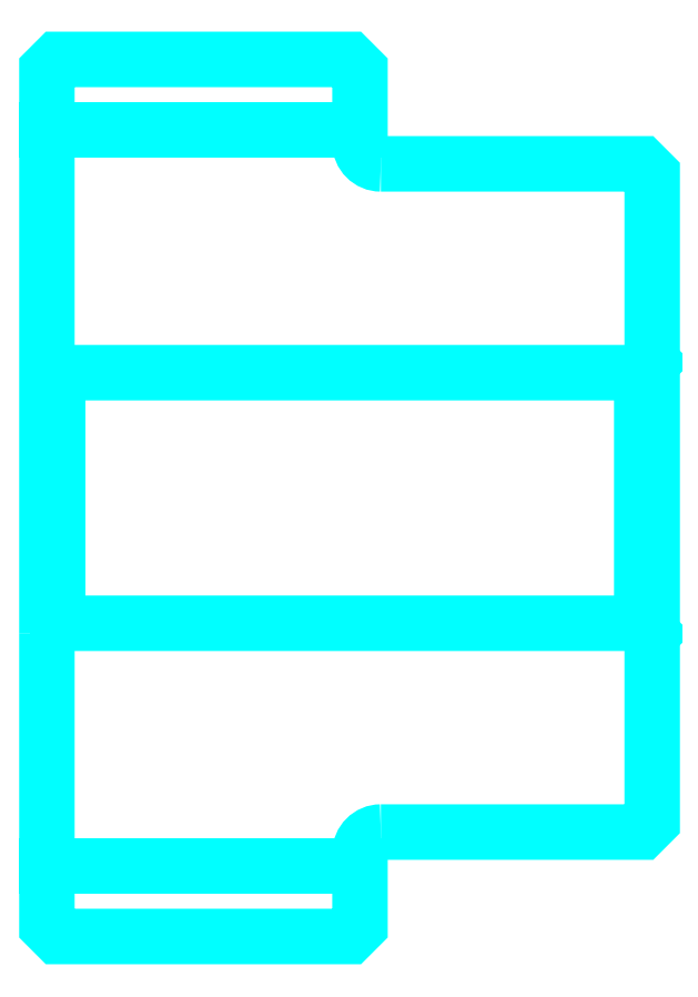
<metadata>
{"format":"dxf","ext":"dxf","renderer":"ezdxf+matplotlib","layout":"modelspace","background":"white","min_lineweight":24,"dpi":150}
</metadata>
<code>
0
SECTION
2
ENTITIES
0
LINE
8
0
10
107.4
20
125.7
30
0
11
122.4
21
125.7
31
0
0
LINE
8
0
10
107.4
20
90.45
30
0
11
122.4
21
90.45
31
0
0
LINE
8
0
10
135.9
20
102.1
30
0
11
136.4
21
101.6
31
0
0
LINE
8
0
10
135.9
20
114.1
30
0
11
136.4
21
114.6
31
0
0
LINE
8
0
10
107.9
20
114.1
30
0
11
107.9
21
102.1
31
0
0
POLYLINE
8
0
66
1
10
0
20
0
30
0
70
2
0
VERTEX
8
0
10
107.4
20
101.6
30
0
70
0
0
VERTEX
8
0
10
107.9
20
102.1
30
0
70
0
0
VERTEX
8
0
10
135.9
20
102.1
30
0
70
0
0
VERTEX
8
0
10
135.9
20
114.1
30
0
70
0
0
VERTEX
8
0
10
107.9
20
114.1
30
0
70
0
0
VERTEX
8
0
10
107.4
20
114.6
30
0
70
0
0
SEQEND
8
0
0
ARC
8
0
10
123.4
20
125.1
30
0
40
1
50
180
51
270
0
ARC
8
0
10
123.4
20
91.08
30
0
40
1
50
90
51
180
0
POLYLINE
8
0
66
1
10
0
20
0
30
0
70
2
0
VERTEX
8
0
10
107.4
20
101.6
30
0
70
0
0
VERTEX
8
0
10
107.4
20
87.58
30
0
70
0
0
VERTEX
8
0
10
107.9
20
87.08
30
0
70
0
0
VERTEX
8
0
10
121.9
20
87.08
30
0
70
0
0
VERTEX
8
0
10
122.4
20
87.58
30
0
70
0
0
VERTEX
8
0
10
122.4
20
91.08
30
0
70
0
0
SEQEND
8
0
0
POLYLINE
8
0
66
1
10
0
20
0
30
0
70
2
0
VERTEX
8
0
10
123.4
20
92.08
30
0
70
0
0
VERTEX
8
0
10
135.9
20
92.08
30
0
70
0
0
VERTEX
8
0
10
136.4
20
92.58
30
0
70
0
0
VERTEX
8
0
10
136.4
20
123.6
30
0
70
0
0
VERTEX
8
0
10
135.9
20
124.1
30
0
70
0
0
VERTEX
8
0
10
123.4
20
124.1
30
0
70
0
0
SEQEND
8
0
0
POLYLINE
8
0
66
1
10
0
20
0
30
0
70
2
0
VERTEX
8
0
10
122.4
20
125.1
30
0
70
0
0
VERTEX
8
0
10
122.4
20
128.6
30
0
70
0
0
VERTEX
8
0
10
121.9
20
129.1
30
0
70
0
0
VERTEX
8
0
10
107.9
20
129.1
30
0
70
0
0
VERTEX
8
0
10
107.4
20
128.6
30
0
70
0
0
VERTEX
8
0
10
107.4
20
101.6
30
0
70
0
0
SEQEND
8
0
0
ENDSEC
0
EOF

</code>
